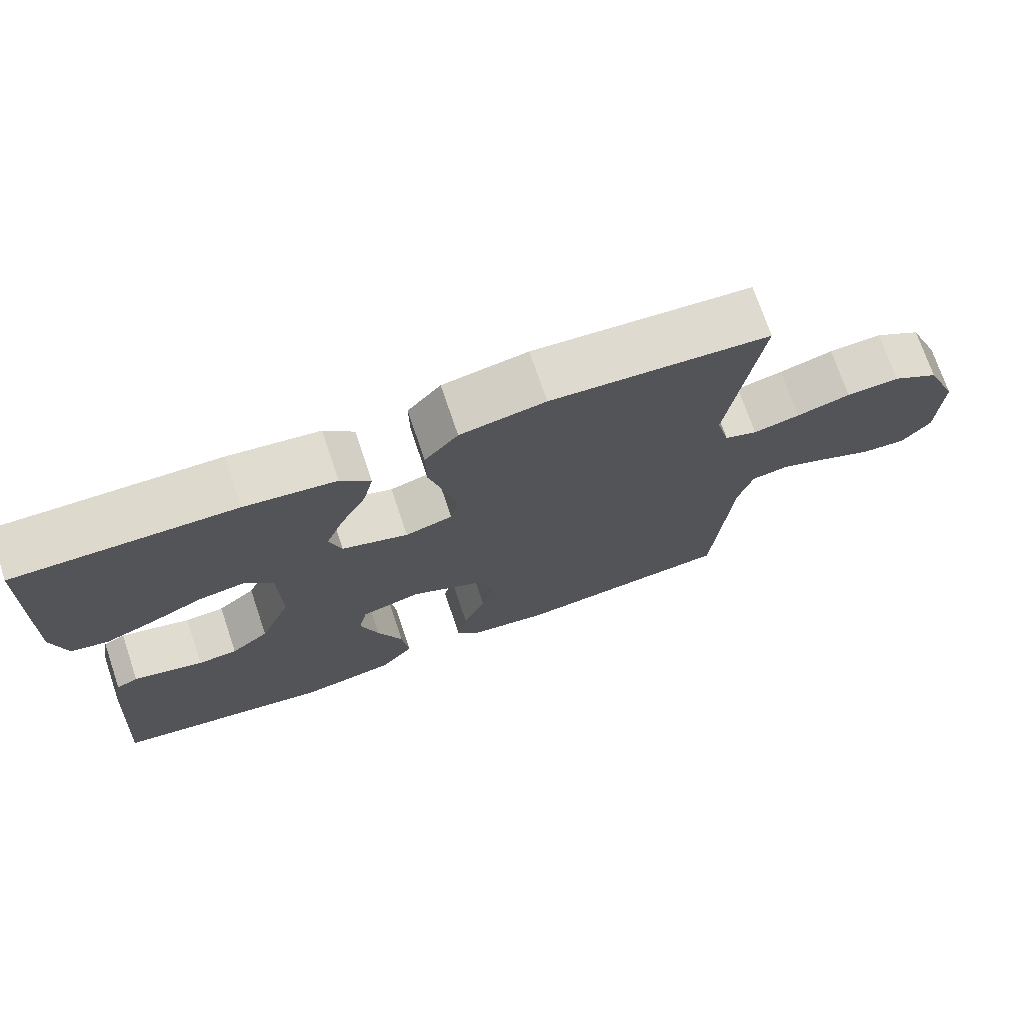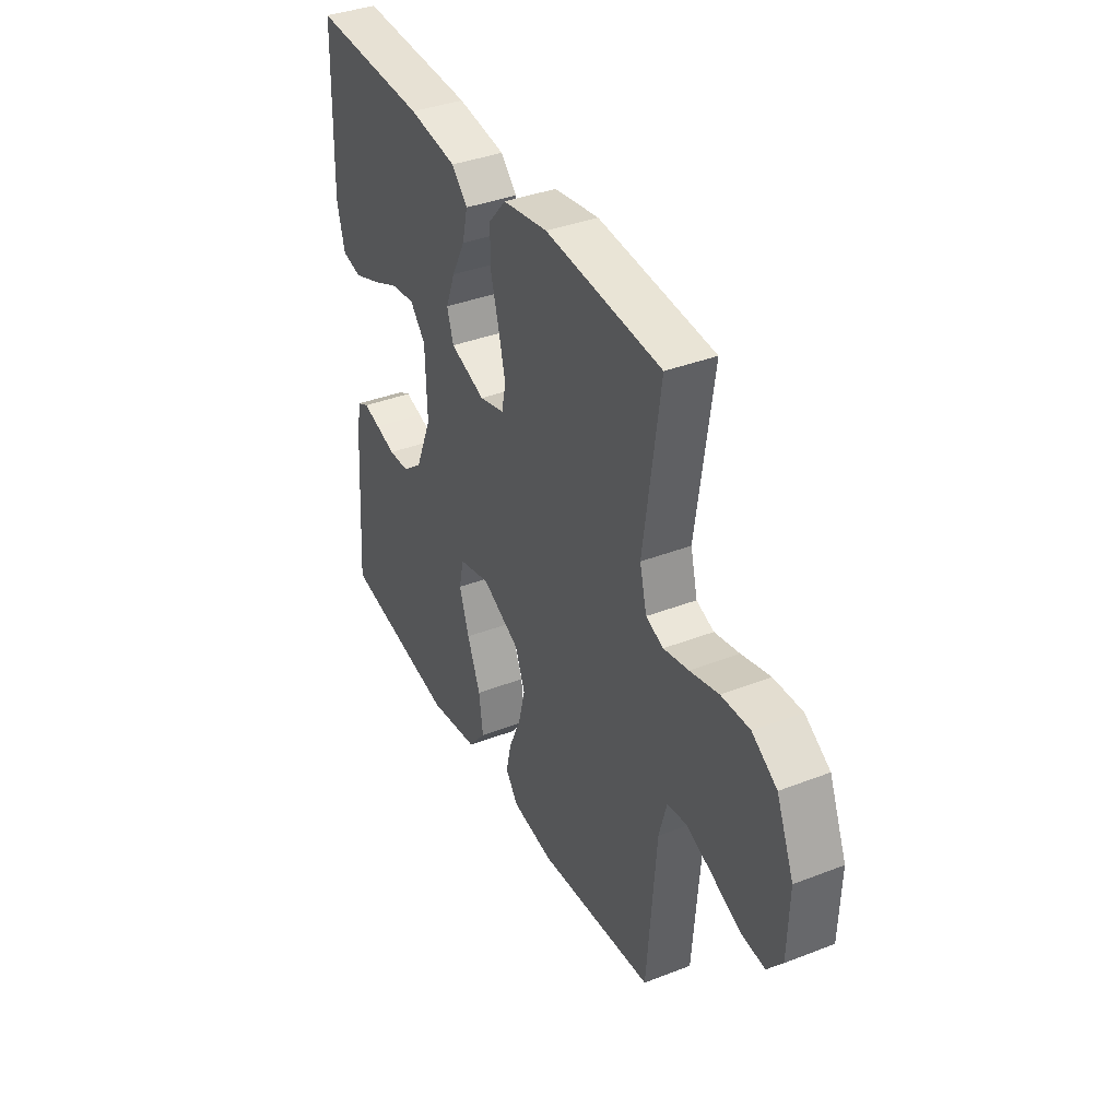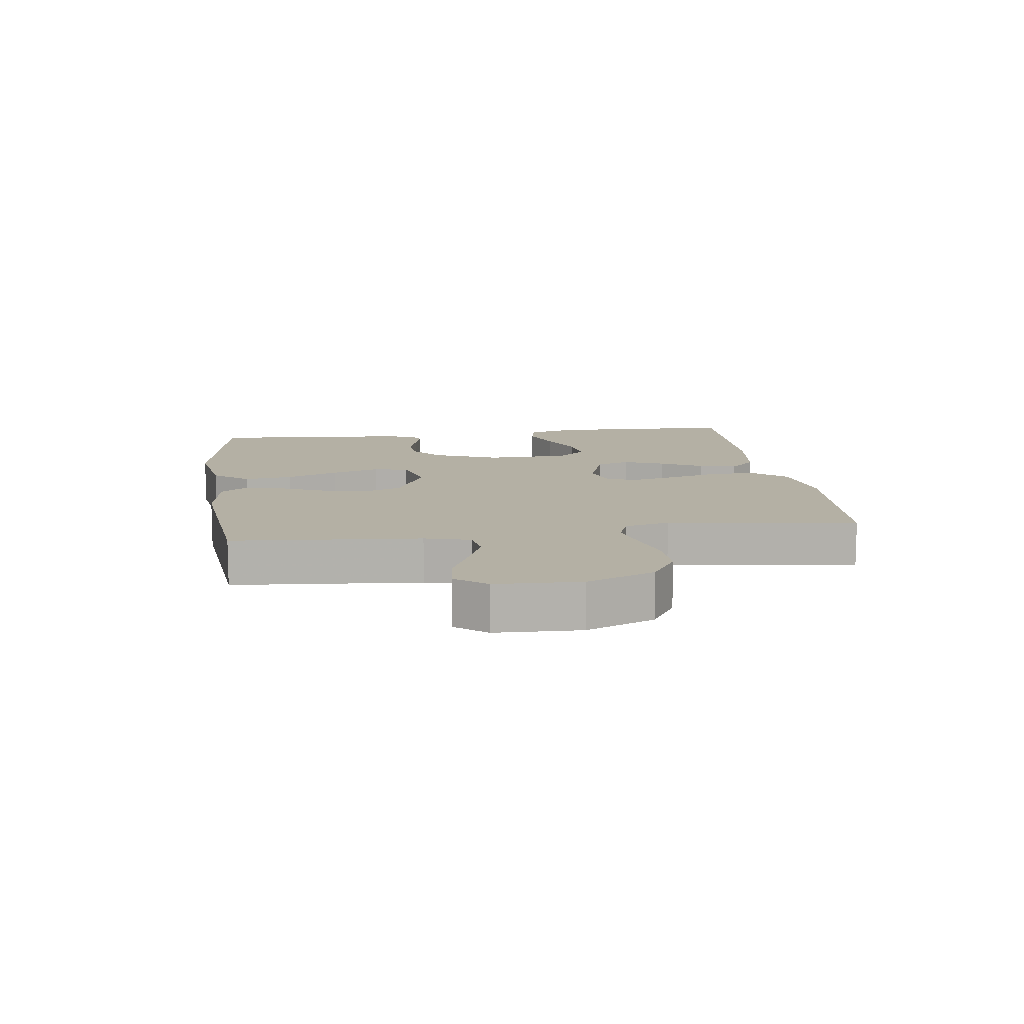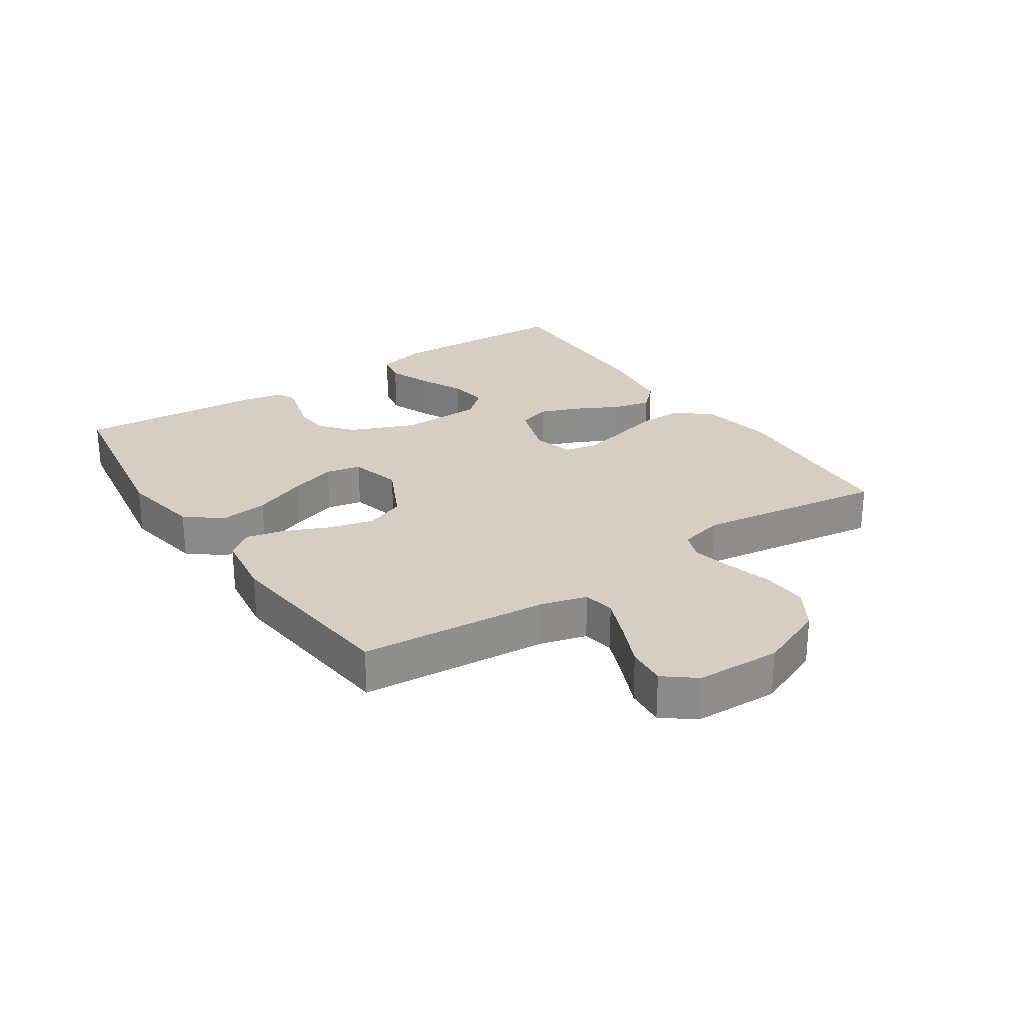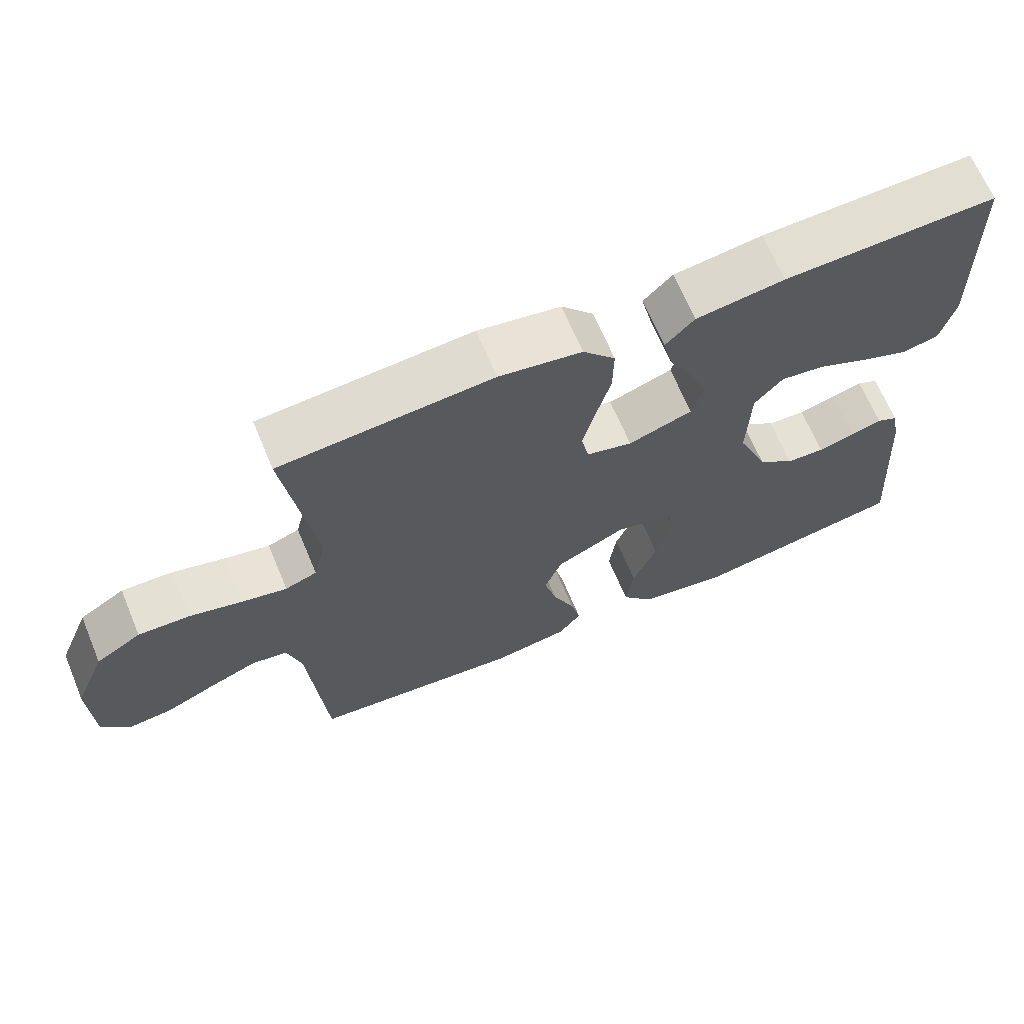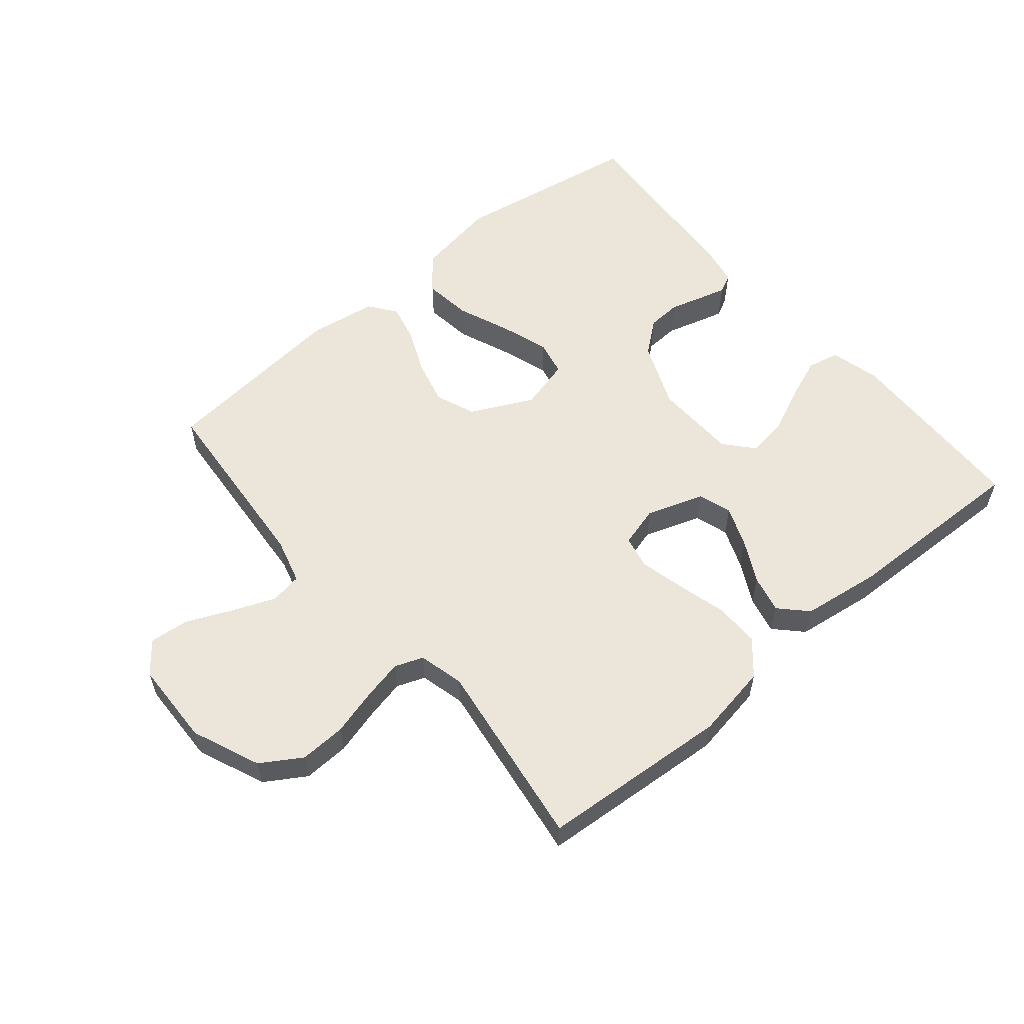
<metadata>
{"format":"obj","ext":"obj","renderer":"f3d","projection":"perspective","resolution":1024,"background":"white","views":[{"elev":72.8,"azim":161.3,"up":"+Z"},{"elev":38.0,"azim":-116.2,"up":"+Z"},{"elev":11.4,"azim":-97.7,"up":"+Y"},{"elev":25.7,"azim":-123.9,"up":"+Y"},{"elev":66.9,"azim":-22.7,"up":"+Z"},{"elev":57.1,"azim":-40.0,"up":"+Y"}]}
</metadata>
<code>
v -0.5 0.07 0.5
v -0.2 0.07 0.522
v -0.083 0.07 0.502
v -0.037 0.07 0.449
v -0.038 0.07 0.377
v -0.059 0.07 0.299
v -0.076 0.07 0.228
v -0.065 0.07 0.176
v 0 0.07 0.158
v 0.091 0.07 0.189
v 0.108 0.07 0.242
v 0.083 0.07 0.306
v 0.048 0.07 0.373
v 0.034 0.07 0.433
v 0.075 0.07 0.475
v 0.2 0.07 0.492
v 0.5 0.07 0.5
v 0.509 0.07 0.2
v 0.489 0.07 0.121
v 0.438 0.07 0.11
v 0.37 0.07 0.136
v 0.298 0.07 0.169
v 0.235 0.07 0.178
v 0.195 0.07 0.132
v 0.191 0.07 0
v 0.234 0.07 -0.104
v 0.286 0.07 -0.146
v 0.34 0.07 -0.149
v 0.392 0.07 -0.134
v 0.436 0.07 -0.122
v 0.466 0.07 -0.137
v 0.478 0.07 -0.2
v 0.5 0.07 -0.5
v 0.2 0.07 -0.549
v 0.07 0.07 -0.527
v 0.025 0.07 -0.471
v 0.035 0.07 -0.394
v 0.069 0.07 -0.31
v 0.094 0.07 -0.234
v 0.082 0.07 -0.178
v 0 0.07 -0.157
v -0.098 0.07 -0.205
v -0.123 0.07 -0.269
v -0.105 0.07 -0.34
v -0.074 0.07 -0.411
v -0.06 0.07 -0.471
v -0.092 0.07 -0.514
v -0.2 0.07 -0.53
v -0.5 0.07 -0.5
v -0.524 0.07 -0.2
v -0.544 0.07 -0.127
v -0.595 0.07 -0.119
v -0.662 0.07 -0.146
v -0.734 0.07 -0.178
v -0.797 0.07 -0.184
v -0.836 0.07 -0.135
v -0.84 0.07 0
v -0.795 0.07 0.108
v -0.731 0.07 0.148
v -0.658 0.07 0.145
v -0.584 0.07 0.125
v -0.52 0.07 0.111
v -0.475 0.07 0.128
v -0.457 0.07 0.2
v -0.5 0 0.5
v -0.2 0 0.522
v -0.083 0 0.502
v -0.037 0 0.449
v -0.038 0 0.377
v -0.059 0 0.299
v -0.076 0 0.228
v -0.065 0 0.176
v 0 0 0.158
v 0.091 0 0.189
v 0.108 0 0.242
v 0.083 0 0.306
v 0.048 0 0.373
v 0.034 0 0.433
v 0.075 0 0.475
v 0.2 0 0.492
v 0.5 0 0.5
v 0.509 0 0.2
v 0.489 0 0.121
v 0.438 0 0.11
v 0.37 0 0.136
v 0.298 0 0.169
v 0.235 0 0.178
v 0.195 0 0.132
v 0.191 0 0
v 0.234 0 -0.104
v 0.286 0 -0.146
v 0.34 0 -0.149
v 0.392 0 -0.134
v 0.436 0 -0.122
v 0.466 0 -0.137
v 0.478 0 -0.2
v 0.5 0 -0.5
v 0.2 0 -0.549
v 0.07 0 -0.527
v 0.025 0 -0.471
v 0.035 0 -0.394
v 0.069 0 -0.31
v 0.094 0 -0.234
v 0.082 0 -0.178
v 0 0 -0.157
v -0.098 0 -0.205
v -0.123 0 -0.269
v -0.105 0 -0.34
v -0.074 0 -0.411
v -0.06 0 -0.471
v -0.092 0 -0.514
v -0.2 0 -0.53
v -0.5 0 -0.5
v -0.524 0 -0.2
v -0.544 0 -0.127
v -0.595 0 -0.119
v -0.662 0 -0.146
v -0.734 0 -0.178
v -0.797 0 -0.184
v -0.836 0 -0.135
v -0.84 0 0
v -0.795 0 0.108
v -0.731 0 0.148
v -0.658 0 0.145
v -0.584 0 0.125
v -0.52 0 0.111
v -0.475 0 0.128
v -0.457 0 0.2
f 58 59 60 61
f 58 61 62
f 57 58 62
f 56 57 62
f 53 54 55 56
f 52 53 56 62
f 51 52 62 63
f 47 48 49 50
f 47 50 51 63
f 44 45 46 47
f 43 44 47 63
f 35 36 37 38
f 35 38 39
f 34 35 39
f 33 34 39 40
f 31 32 33 40
f 28 29 30 31
f 19 20 21 22
f 17 18 19 22
f 17 22 23
f 16 17 23 24
f 12 13 14 15
f 11 12 15 16
f 10 11 16 24
f 3 4 5 6
f 3 6 7
f 64 1 2 3
f 64 3 7
f 42 43 63 64
f 41 42 64 7
f 28 31 40
f 27 28 40 41
f 26 27 41
f 25 26 41
f 9 10 24 25
f 8 9 25 41
f 7 8 41
f 125 124 123 122
f 126 125 122
f 126 122 121
f 126 121 120
f 120 119 118 117
f 126 120 117 116
f 127 126 116 115
f 114 113 112 111
f 127 115 114 111
f 111 110 109 108
f 127 111 108 107
f 102 101 100 99
f 103 102 99
f 103 99 98
f 104 103 98 97
f 104 97 96 95
f 95 94 93 92
f 86 85 84 83
f 86 83 82 81
f 87 86 81
f 88 87 81 80
f 79 78 77 76
f 80 79 76 75
f 88 80 75 74
f 70 69 68 67
f 71 70 67
f 67 66 65 128
f 71 67 128
f 128 127 107 106
f 71 128 106 105
f 104 95 92
f 105 104 92 91
f 105 91 90
f 105 90 89
f 89 88 74 73
f 105 89 73 72
f 105 72 71
f 1 65 66 2
f 2 66 67 3
f 3 67 68 4
f 4 68 69 5
f 5 69 70 6
f 6 70 71 7
f 7 71 72 8
f 8 72 73 9
f 9 73 74 10
f 10 74 75 11
f 11 75 76 12
f 12 76 77 13
f 13 77 78 14
f 14 78 79 15
f 15 79 80 16
f 16 80 81 17
f 17 81 82 18
f 18 82 83 19
f 19 83 84 20
f 20 84 85 21
f 21 85 86 22
f 22 86 87 23
f 23 87 88 24
f 24 88 89 25
f 25 89 90 26
f 26 90 91 27
f 27 91 92 28
f 28 92 93 29
f 29 93 94 30
f 30 94 95 31
f 31 95 96 32
f 32 96 97 33
f 33 97 98 34
f 34 98 99 35
f 35 99 100 36
f 36 100 101 37
f 37 101 102 38
f 38 102 103 39
f 39 103 104 40
f 40 104 105 41
f 41 105 106 42
f 42 106 107 43
f 43 107 108 44
f 44 108 109 45
f 45 109 110 46
f 46 110 111 47
f 47 111 112 48
f 48 112 113 49
f 49 113 114 50
f 50 114 115 51
f 51 115 116 52
f 52 116 117 53
f 53 117 118 54
f 54 118 119 55
f 55 119 120 56
f 56 120 121 57
f 57 121 122 58
f 58 122 123 59
f 59 123 124 60
f 60 124 125 61
f 61 125 126 62
f 62 126 127 63
f 63 127 128 64
f 64 128 65 1

</code>
